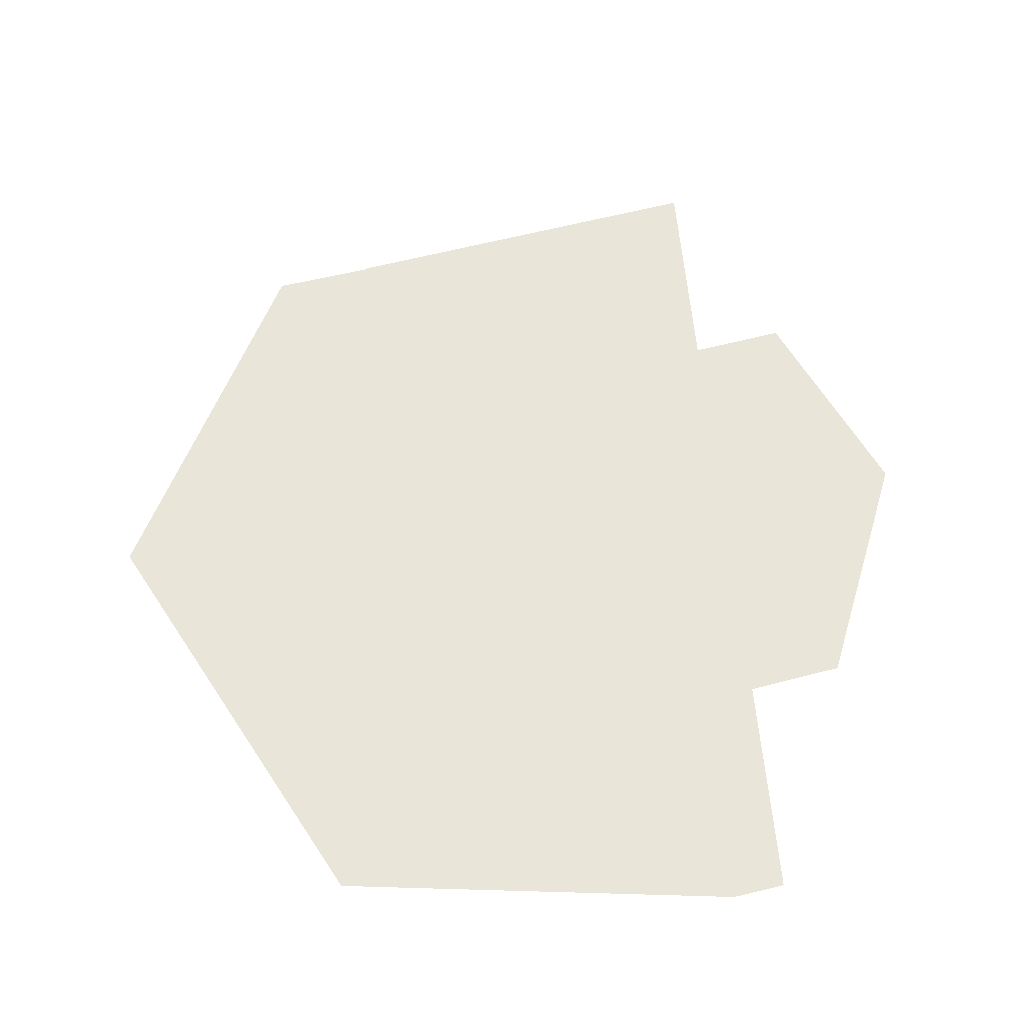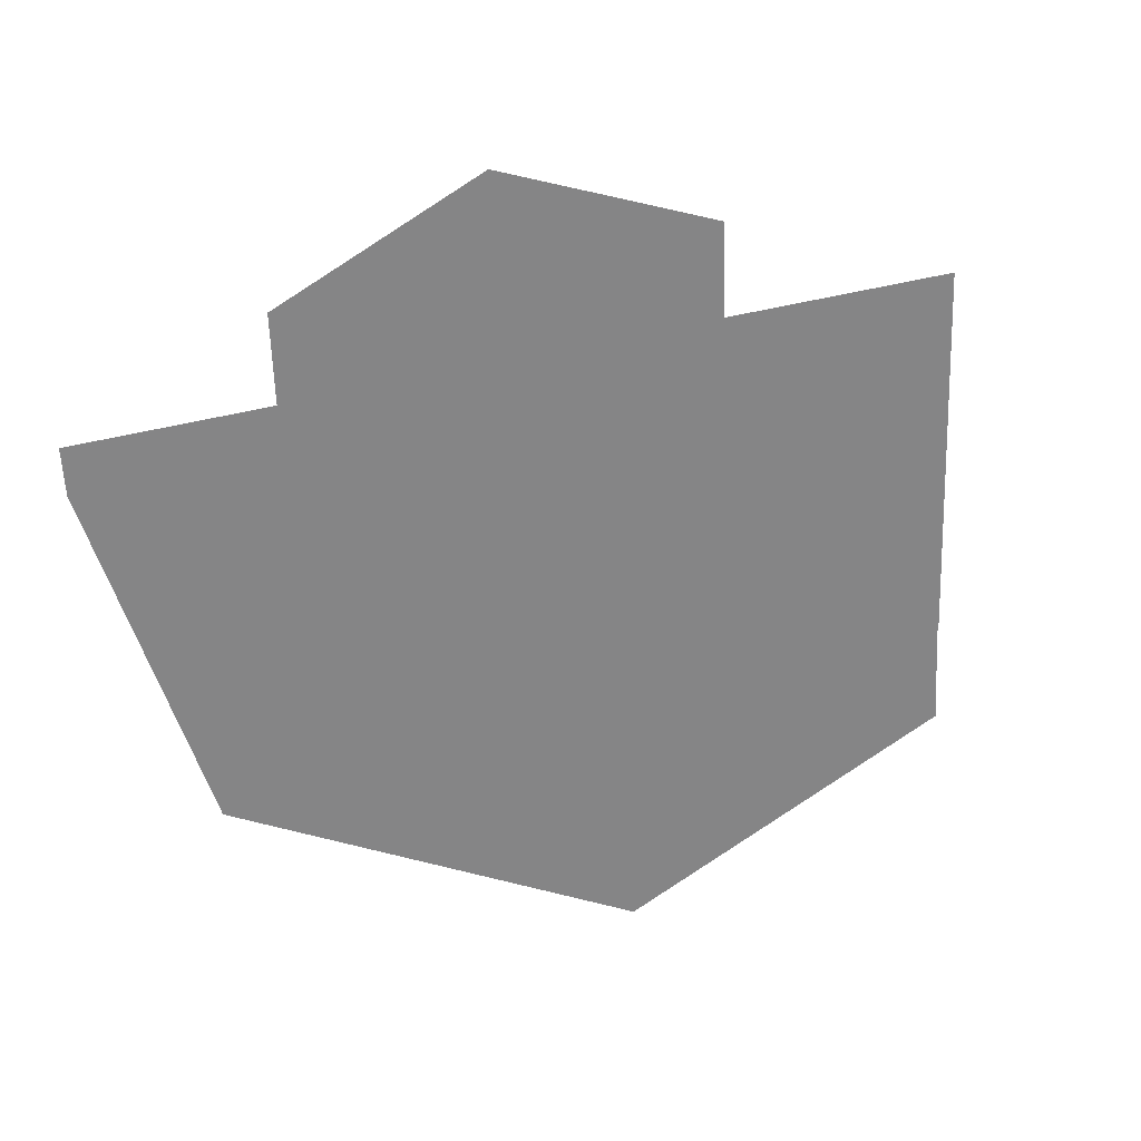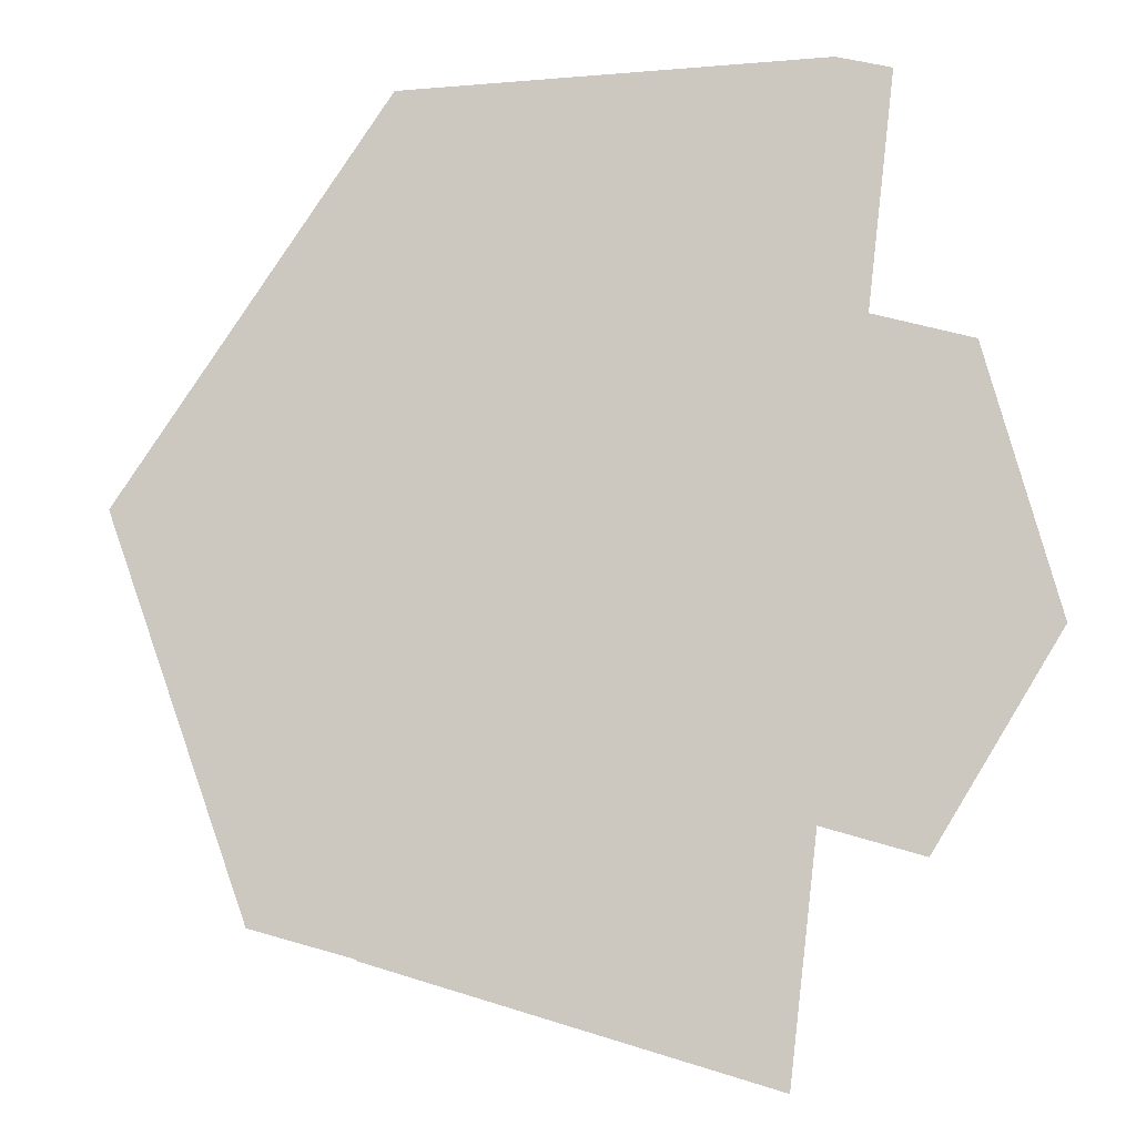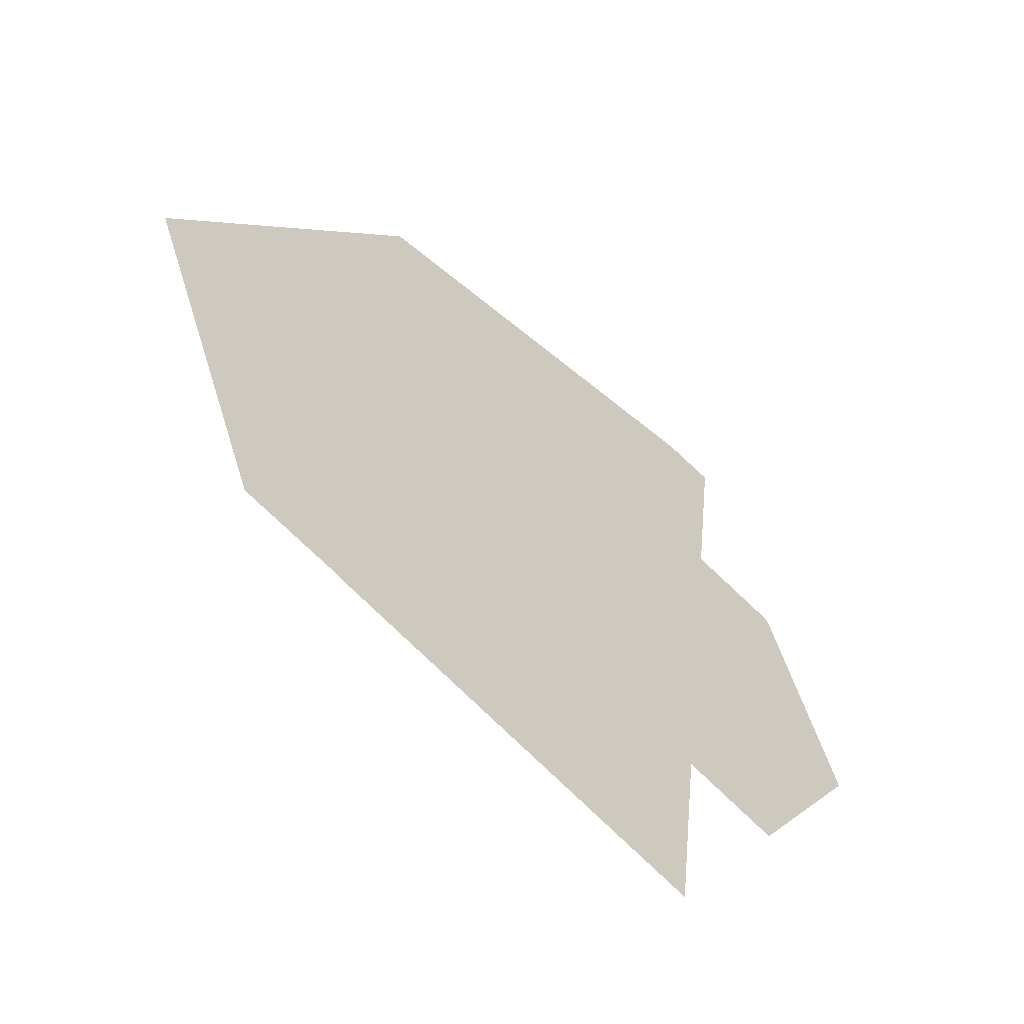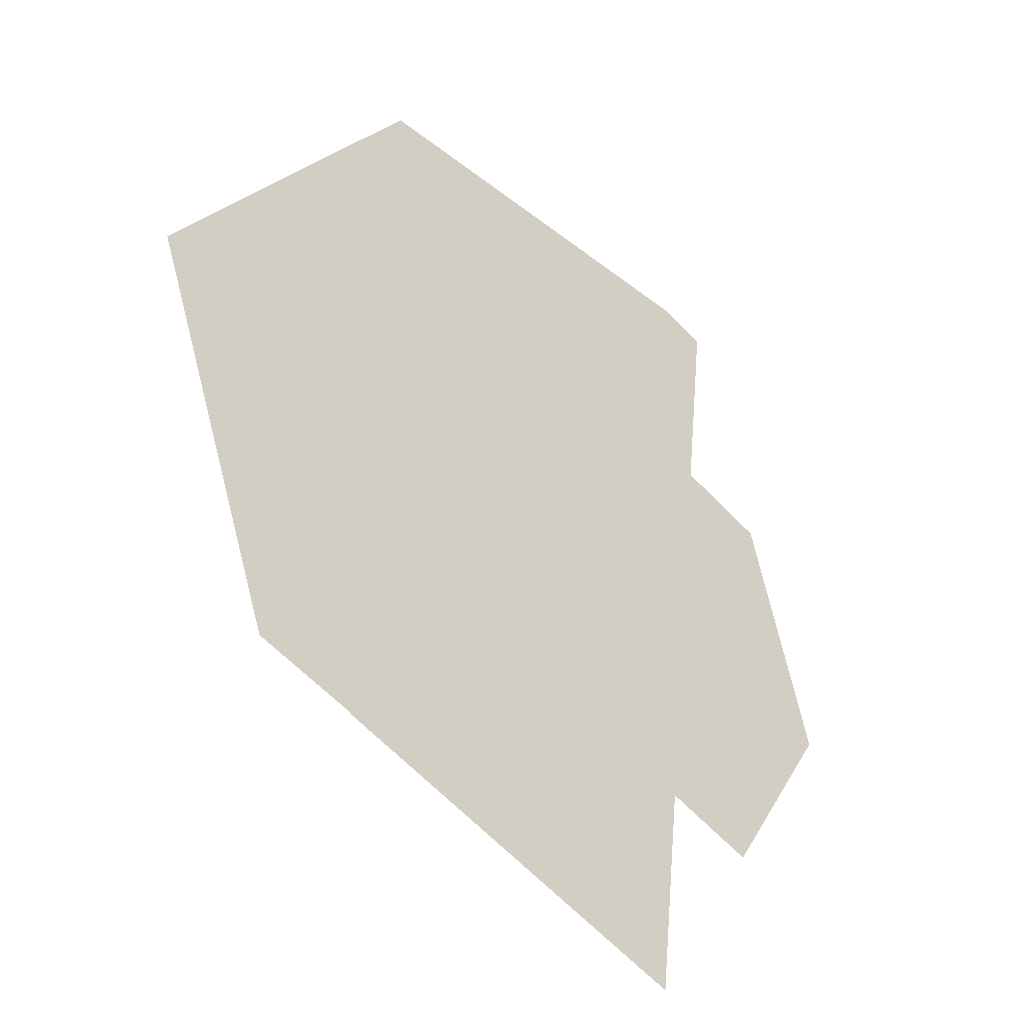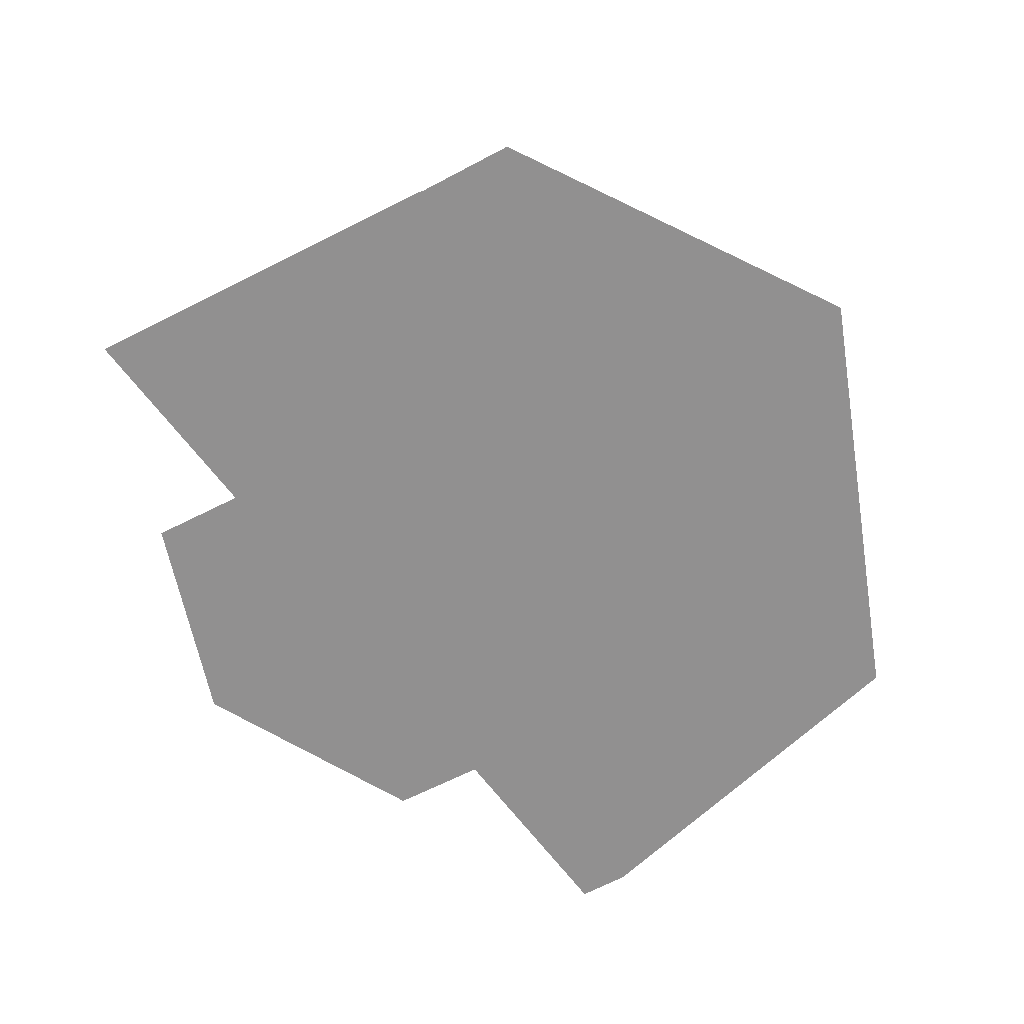
<metadata>
{"format":"obj","ext":"obj","renderer":"f3d","projection":"perspective","resolution":1024,"background":"white","views":[{"elev":59.7,"azim":-178.3,"up":"+Z"},{"elev":-61.9,"azim":-71.3,"up":"+Z"},{"elev":-10.7,"azim":-167.8,"up":"+Y"},{"elev":-61.8,"azim":139.8,"up":"+Y"},{"elev":-41.2,"azim":136.4,"up":"+Y"},{"elev":-65.8,"azim":43.7,"up":"+Z"}]}
</metadata>
<code>
o LM_inserts_L42_PF
v 453.6 1270 0.03
v 383.1 1384 0.03
v 343.6 1237 0.03
v 383.1 1384 0.03
v 328.1 1367 0.03
v 343.6 1237 0.03
v 563.6 1303 0.03
v 493.2 1417 0.03
v 453.6 1270 0.03
v 493.5 1417 0.03
v 563.6 1303 0.03
v 564.9 1304 0.03
v 564.9 1304 0.03
v 566.5 1304 0.03
v 495.7 1418 0.03
v 623.9 1320 0.03
v 545.9 1432 0.03
v 566.5 1304 0.03
v 438.2 1400 0.03
v 383.1 1384 0.03
v 453.6 1270 0.03
v 493.2 1417 0.03
v 438.2 1400 0.03
v 453.6 1270 0.03
v 493.2 1417 0.03
v 563.6 1303 0.03
v 493.5 1417 0.03
v 493.5 1417 0.03
v 564.9 1304 0.03
v 494.1 1417 0.03
v 494.1 1417 0.03
v 564.9 1304 0.03
v 494.3 1418 0.03
v 494.5 1418 0.03
v 494.9 1418 0.03
v 494.9 1418 0.03
v 564.9 1304 0.03
v 495.7 1418 0.03
v 502.8 1420 0.03
v 495.7 1418 0.03
v 566.5 1304 0.03
v 517.2 1424 0.03
v 502.8 1420 0.03
v 566.5 1304 0.03
v 545.9 1432 0.03
v 517.2 1424 0.03
v 566.5 1304 0.03
v 623.9 1320 0.03
v 664.9 1432 0.03
v 545.9 1432 0.03
v 328.1 1367 0.03
v 312.7 1498 0.03
v 273.1 1351 0.03
v 383.1 1384 0.03
v 312.7 1498 0.03
v 202.6 1465 0.03
v 273.1 1351 0.03
v 438.2 1400 0.03
v 422.7 1531 0.03
v 493.5 1417 0.03
v 422.7 1531 0.03
v 493.2 1417 0.03
v 494.1 1417 0.03
v 423.3 1531 0.03
v 493.5 1417 0.03
v 423.3 1531 0.03
v 494.3 1418 0.03
v 494.5 1418 0.03
v 424 1532 0.03
v 424.8 1532 0.03
v 495.7 1418 0.03
v 502.8 1420 0.03
v 439.2 1536 0.03
v 495.7 1418 0.03
v 517.2 1424 0.03
v 467.9 1544 0.03
v 502.8 1420 0.03
v 664.9 1432 0.03
v 586.9 1544 0.03
v 422.7 1531 0.03
v 312.7 1498 0.03
v 383.1 1384 0.03
v 493.5 1417 0.03
v 423.3 1531 0.03
v 422.7 1531 0.03
v 423.6 1531 0.03
v 424 1532 0.03
v 424.8 1532 0.03
v 424 1532 0.03
v 494.5 1418 0.03
v 439.2 1536 0.03
v 424.8 1532 0.03
v 495.7 1418 0.03
v 705.9 1544 0.03
v 586.9 1544 0.03
v 467.9 1544 0.03
v 439.2 1536 0.03
v 502.8 1420 0.03
v 467.9 1544 0.03
v 242.2 1612 0.03
v 202.6 1465 0.03
v 352.3 1645 0.03
v 352.3 1645 0.03
v 422.7 1531 0.03
v 423.3 1531 0.03
v 352.6 1645 0.03
v 423.6 1531 0.03
v 297.2 1628 0.03
v 242.2 1612 0.03
v 312.7 1498 0.03
v 353.6 1646 0.03
v 423.6 1531 0.03
v 424 1532 0.03
v 354 1646 0.03
v 439.2 1536 0.03
v 375.6 1652 0.03
v 424.8 1532 0.03
v 627.9 1656 0.03
v 389.9 1656 0.03
v 439.2 1536 0.03
v 508.9 1656 0.03
v 352.3 1645 0.03
v 297.2 1628 0.03
v 312.7 1498 0.03
v 352.7 1645 0.03
v 352.6 1645 0.03
v 352.7 1645 0.03
v 353 1645 0.03
v 353 1645 0.03
v 353.4 1646 0.03
v 353.6 1646 0.03
v 353.4 1646 0.03
v 423.6 1531 0.03
v 354 1646 0.03
v 353.6 1646 0.03
v 424 1532 0.03
v 368.4 1650 0.03
v 354 1646 0.03
v 424.8 1532 0.03
v 375.6 1652 0.03
v 368.4 1650 0.03
v 424.8 1532 0.03
v 389.9 1656 0.03
v 375.6 1652 0.03
v 439.2 1536 0.03
v 508.9 1656 0.03
v 281.8 1759 0.03
v 297.2 1628 0.03
v 281.8 1759 0.03
v 352.7 1645 0.03
v 353 1645 0.03
v 282.4 1759 0.03
v 353.4 1646 0.03
v 283.2 1760 0.03
v 353 1645 0.03
v 353.6 1646 0.03
v 283.2 1760 0.03
v 368.4 1650 0.03
v 311.9 1768 0.03
v 375.6 1652 0.03
v 311.9 1768 0.03
v 368.4 1650 0.03
v 375.6 1652 0.03
v 549.9 1768 0.03
v 430.9 1768 0.03
v 282.4 1759 0.03
v 281.8 1759 0.03
v 352.7 1645 0.03
v 283.2 1760 0.03
v 282.4 1759 0.03
v 353 1645 0.03
v 311.9 1768 0.03
v 283.2 1760 0.03
v 354 1646 0.03
v 549.9 1768 0.03
f 3 2 1
f 6 5 4
f 9 8 7
f 12 11 10
f 15 14 13
f 18 17 16
f 21 20 19
f 24 23 22
f 27 26 25
f 30 29 28
f 33 32 31
f 34 32 33
f 35 32 34
f 38 37 36
f 41 40 39
f 44 43 42
f 47 46 45
f 50 49 48
f 53 52 51
f 51 52 54
f 57 56 55
f 54 59 58
f 58 59 8
f 62 61 60
f 65 64 63
f 33 31 66
f 69 68 67
f 34 70 35
f 35 70 71
f 74 73 72
f 77 76 75
f 17 79 78
f 75 76 17
f 82 81 80
f 85 84 83
f 66 86 33
f 86 87 33
f 90 89 88
f 93 92 91
f 95 94 49
f 98 97 96
f 99 95 50
f 101 100 52
f 52 102 59
f 105 104 103
f 107 105 106
f 110 109 108
f 113 112 111
f 70 87 114
f 117 116 115
f 95 118 94
f 120 119 76
f 76 121 79
f 124 123 122
f 103 106 105
f 126 125 86
f 128 107 127
f 130 86 129
f 133 132 131
f 136 135 134
f 139 138 137
f 142 141 140
f 145 144 143
f 95 146 118
f 119 121 76
f 148 147 102
f 103 149 106
f 106 149 127
f 152 151 150
f 155 154 153
f 130 157 156
f 156 157 114
f 114 159 158
f 162 161 160
f 163 159 119
f 146 164 118
f 119 165 121
f 168 167 166
f 171 170 169
f 174 173 172
f 159 165 119
f 165 175 121

</code>
